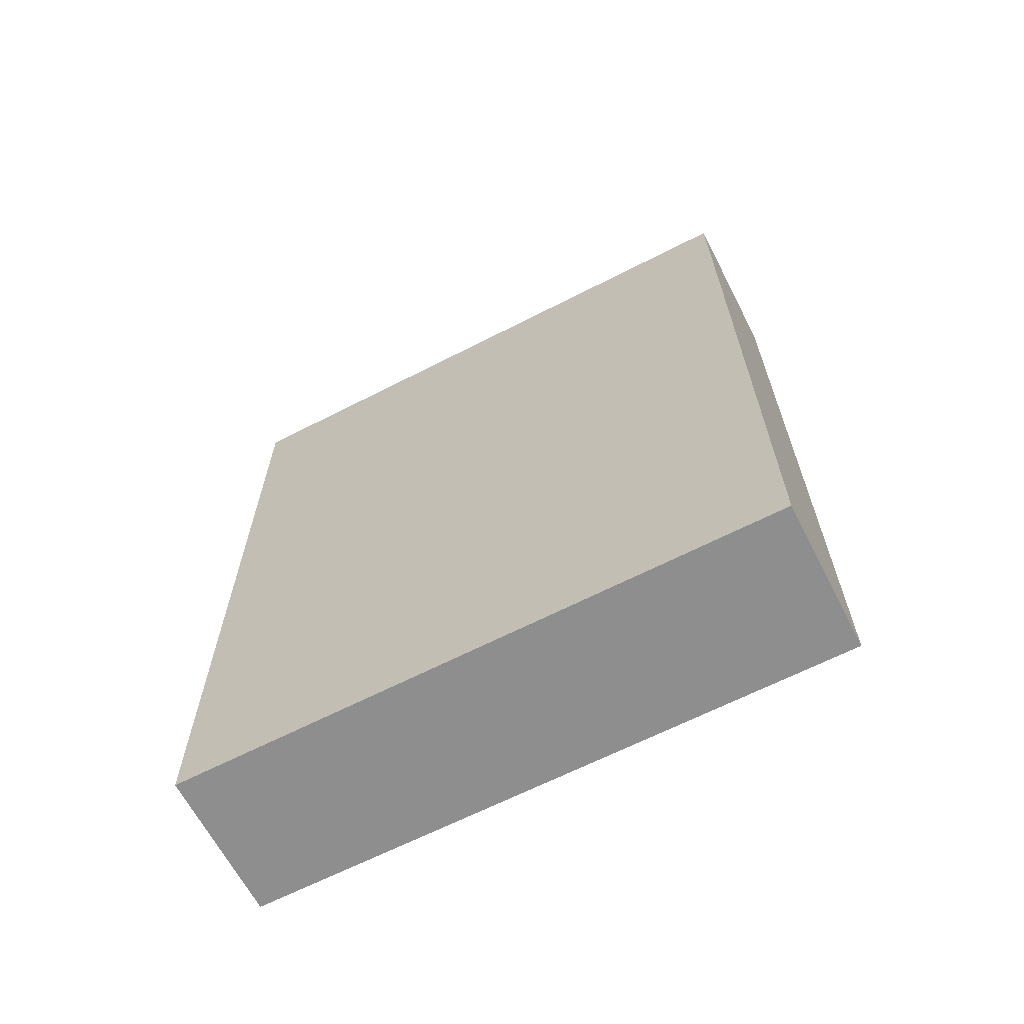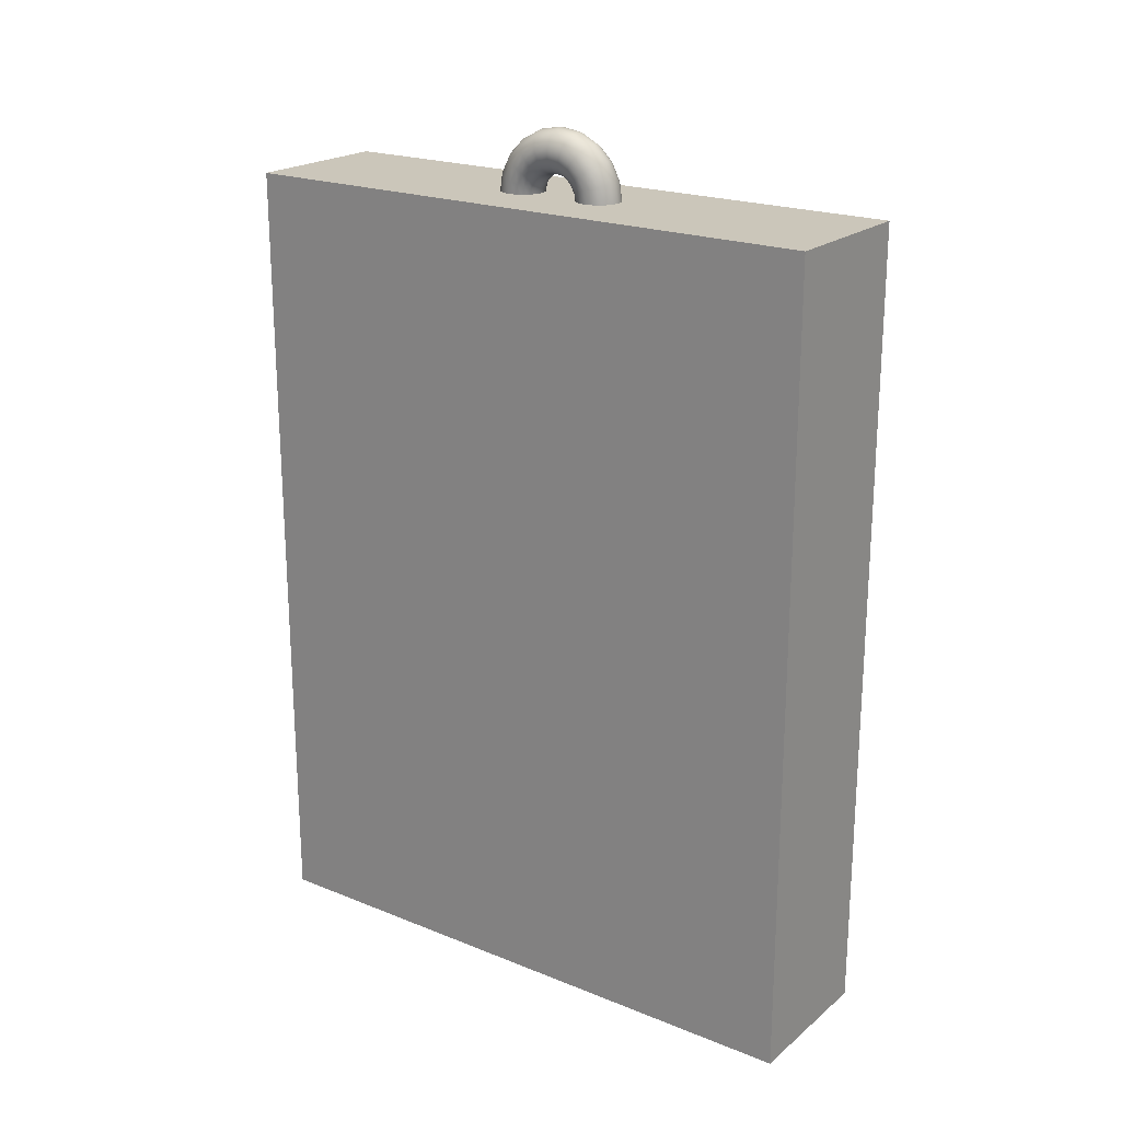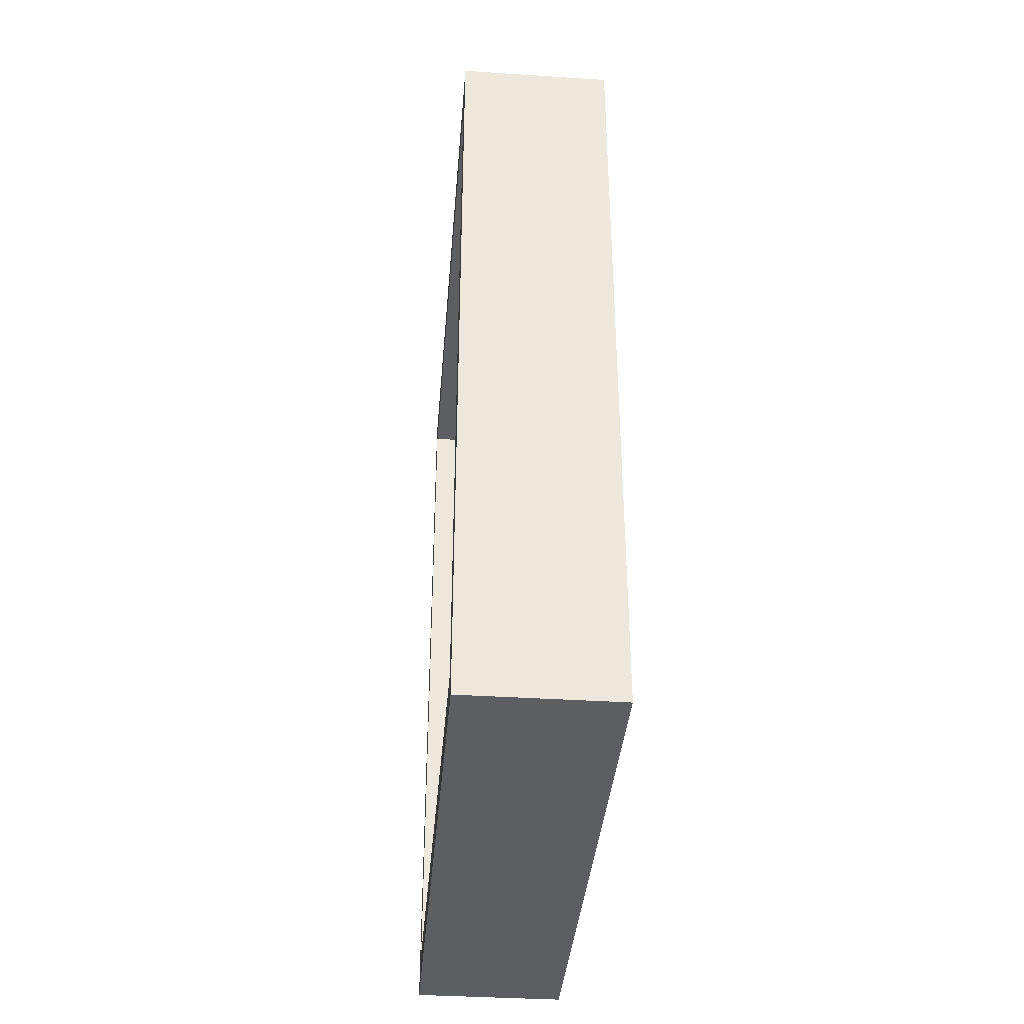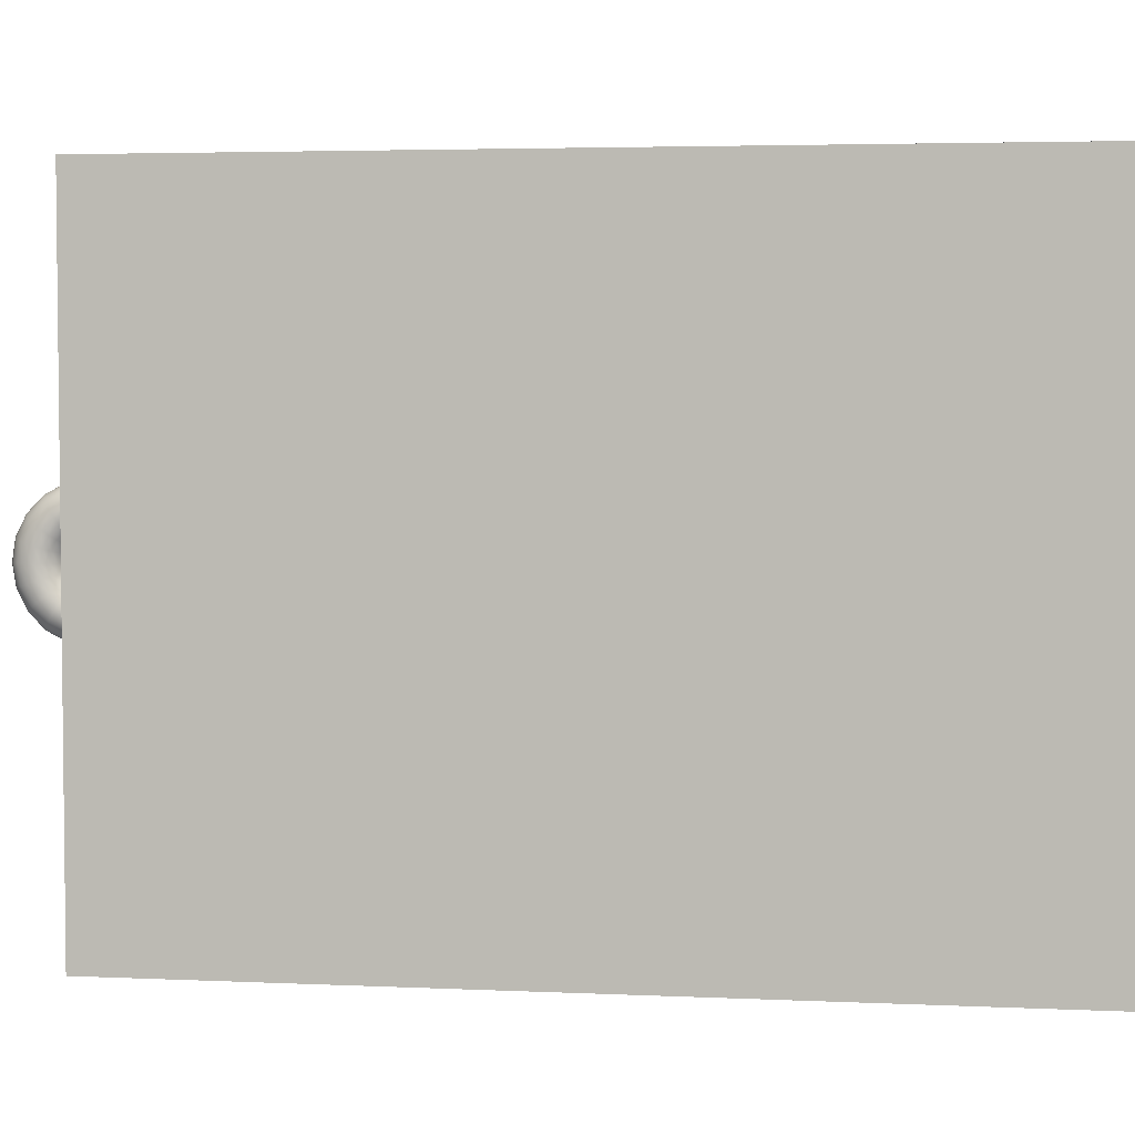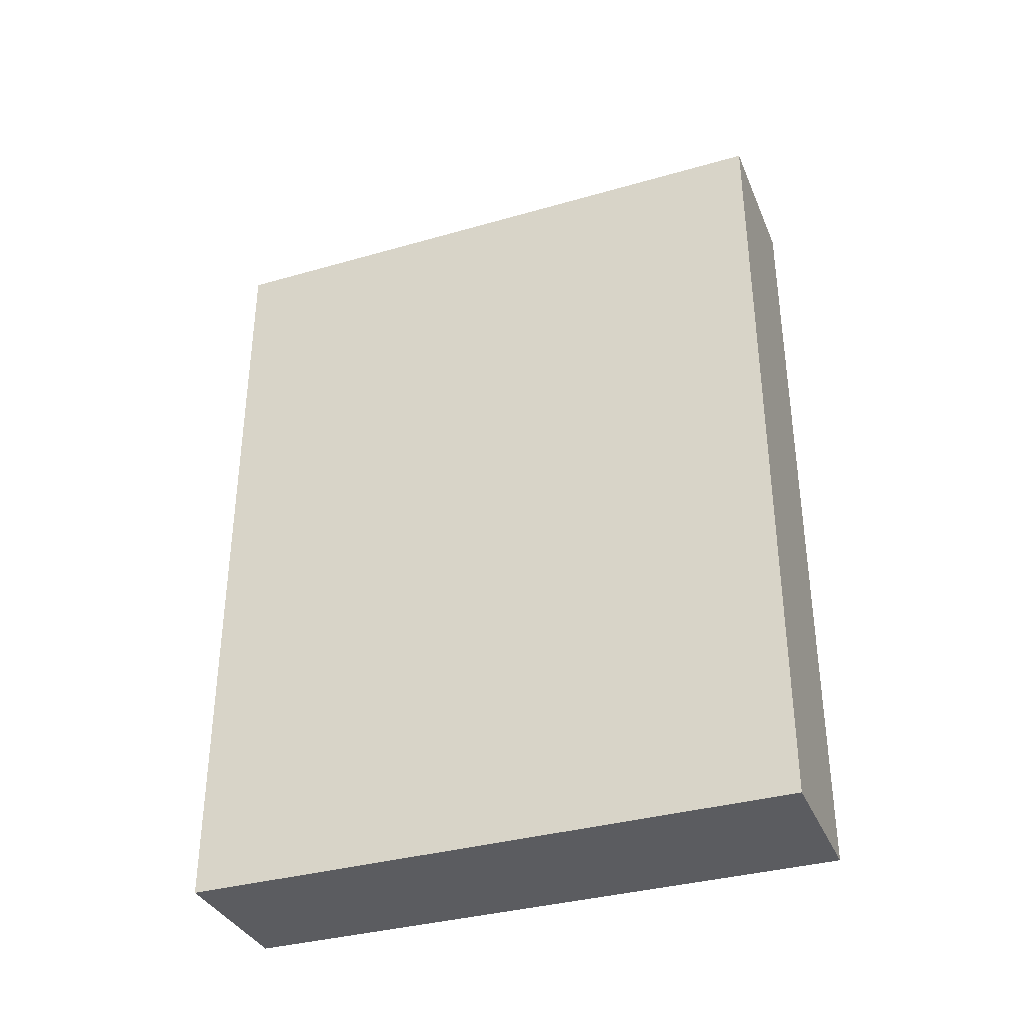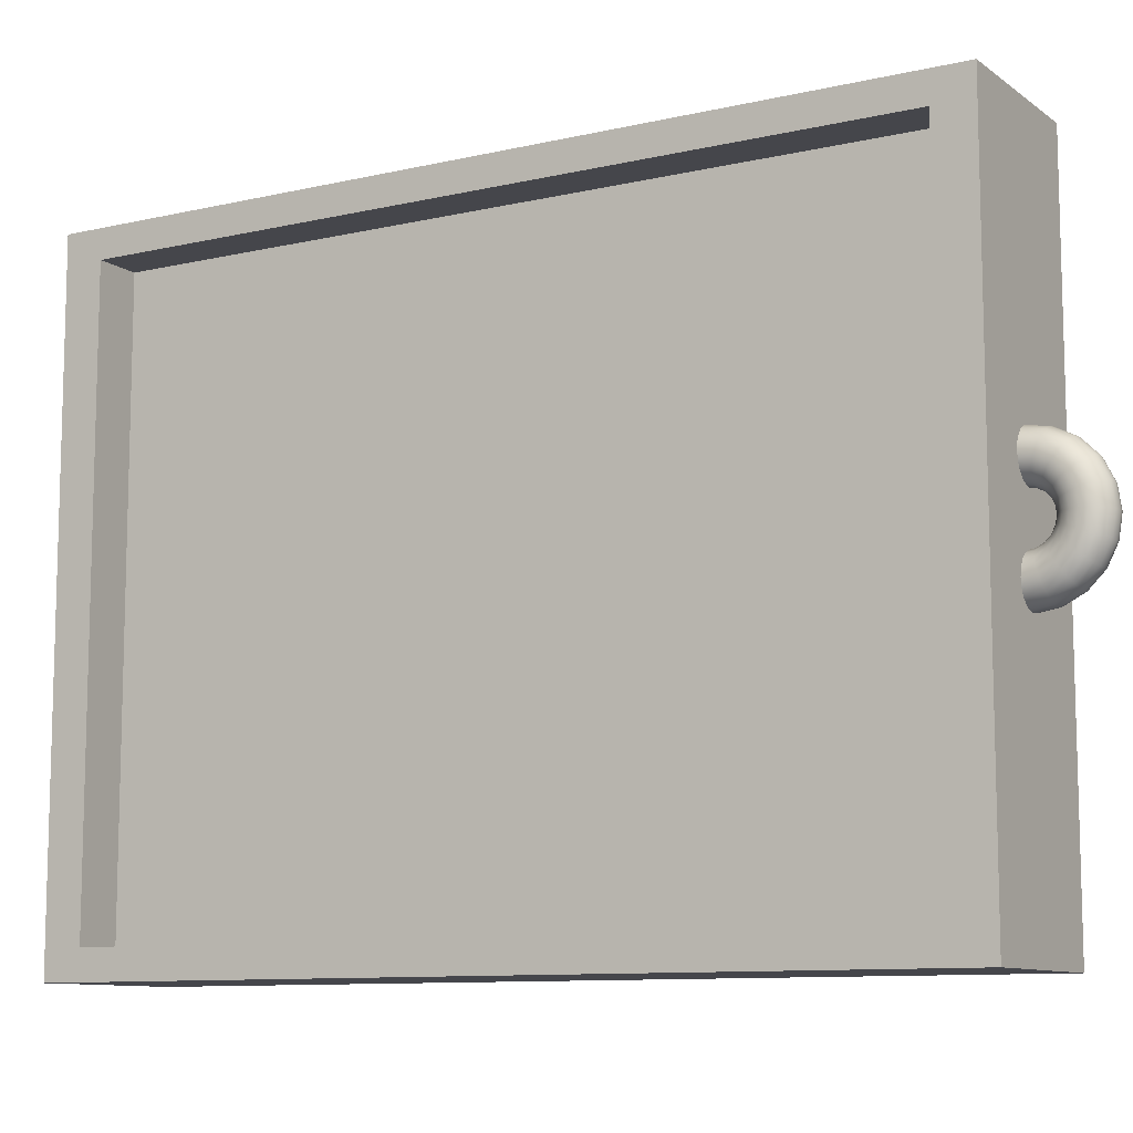
<metadata>
{"format":"obj","ext":"obj","renderer":"f3d","projection":"perspective","resolution":1024,"background":"white","views":[{"elev":-65.0,"azim":-62.7,"up":"+Y"},{"elev":21.1,"azim":-54.4,"up":"+Y"},{"elev":-37.8,"azim":175.3,"up":"+Y"},{"elev":3.9,"azim":-81.4,"up":"+Z"},{"elev":-35.2,"azim":-69.1,"up":"+Y"},{"elev":-10.0,"azim":120.6,"up":"+Z"}]}
</metadata>
<code>
g default
v 0.04417 0.5299 1.848
v 0.2173 0.5299 1.848
v 0.04417 5.437 1.848
v 0.2173 5.437 1.848
v 0.04417 5.437 -1.848
v 0.2173 5.437 -1.848
v 0.04417 0.5299 -1.848
v 0.2173 0.5299 -1.848
g pCube2
f 1 2 4 3
f 3 4 6 5
f 5 6 8 7
f 7 8 2 1
f 2 8 6 4
f 7 1 3 5
g default
v -0.5 0.4019 2.005
v 0.5 0.4019 2.005
v -0.5 5.661 2.005
v 0.5 5.661 2.005
v -0.5 5.661 -2.005
v 0.5 5.661 -2.005
v -0.5 0.4019 -2.005
v 0.5 0.4019 -2.005
v 0.5 0.6354 -1.827
v 0.5 0.6354 1.827
v 0.5 5.428 -1.827
v 0.5 5.428 1.827
v -0.1594 0.6354 -1.827
v -0.1594 0.6354 1.827
v -0.1594 5.428 -1.827
v -0.1594 5.428 1.827
v 0 5.65 -0.144
v 0 5.694 -0.1369
v 0 5.735 -0.1165
v 0 5.766 -0.08462
v 0 5.787 -0.04449
v 0 5.794 0
v 0 5.787 0.04449
v 0 5.766 0.08462
v 0 5.735 0.1165
v 0 5.694 0.1369
v 0 5.65 0.144
v 0.04449 5.65 -0.151
v 0.04449 5.697 -0.1436
v 0.04449 5.739 -0.1222
v 0.04449 5.772 -0.08876
v 0.04449 5.794 -0.04666
v 0.04449 5.801 0
v 0.04449 5.794 0.04666
v 0.04449 5.772 0.08876
v 0.04449 5.739 0.1222
v 0.04449 5.697 0.1436
v 0.04449 5.65 0.151
v 0.08462 5.65 -0.1715
v 0.08462 5.703 -0.1631
v 0.08462 5.751 -0.1387
v 0.08462 5.789 -0.1008
v 0.08462 5.813 -0.05298
v 0.08462 5.821 0
v 0.08462 5.813 0.05298
v 0.08462 5.789 0.1008
v 0.08462 5.751 0.1387
v 0.08462 5.703 0.1631
v 0.08462 5.65 0.1715
v 0.1165 5.65 -0.2033
v 0.1165 5.713 -0.1933
v 0.1165 5.769 -0.1645
v 0.1165 5.814 -0.1195
v 0.1165 5.843 -0.06282
v 0.1165 5.853 0
v 0.1165 5.843 0.06282
v 0.1165 5.814 0.1195
v 0.1165 5.769 0.1645
v 0.1165 5.713 0.1933
v 0.1165 5.65 0.2033
v 0.1369 5.65 -0.2434
v 0.1369 5.725 -0.2315
v 0.1369 5.793 -0.1969
v 0.1369 5.847 -0.1431
v 0.1369 5.881 -0.07522
v 0.1369 5.893 0
v 0.1369 5.881 0.07522
v 0.1369 5.847 0.1431
v 0.1369 5.793 0.1969
v 0.1369 5.725 0.2315
v 0.1369 5.65 0.2434
v 0.144 5.65 -0.2879
v 0.144 5.739 -0.2738
v 0.144 5.819 -0.2329
v 0.144 5.883 -0.1692
v 0.144 5.924 -0.08897
v 0.144 5.938 0
v 0.144 5.924 0.08897
v 0.144 5.883 0.1692
v 0.144 5.819 0.2329
v 0.144 5.739 0.2738
v 0.144 5.65 0.2879
v 0.1369 5.65 -0.3324
v 0.1369 5.753 -0.3161
v 0.1369 5.845 -0.2689
v 0.1369 5.919 -0.1954
v 0.1369 5.966 -0.1027
v 0.1369 5.982 0
v 0.1369 5.966 0.1027
v 0.1369 5.919 0.1954
v 0.1369 5.845 0.2689
v 0.1369 5.753 0.3161
v 0.1369 5.65 0.3324
v 0.1165 5.65 -0.3725
v 0.1165 5.765 -0.3543
v 0.1165 5.869 -0.3014
v 0.1165 5.951 -0.219
v 0.1165 6.004 -0.1151
v 0.1165 6.023 0
v 0.1165 6.004 0.1151
v 0.1165 5.951 0.219
v 0.1165 5.869 0.3014
v 0.1165 5.765 0.3543
v 0.1165 5.65 0.3725
v 0.08462 5.65 -0.4044
v 0.08462 5.775 -0.3846
v 0.08462 5.888 -0.3272
v 0.08462 5.977 -0.2377
v 0.08462 6.035 -0.125
v 0.08462 6.054 0
v 0.08462 6.035 0.125
v 0.08462 5.977 0.2377
v 0.08462 5.888 0.3272
v 0.08462 5.775 0.3846
v 0.08462 5.65 0.4044
v 0.04449 5.65 -0.4248
v 0.04449 5.781 -0.404
v 0.04449 5.9 -0.3437
v 0.04449 5.994 -0.2497
v 0.04449 6.054 -0.1313
v 0.04449 6.075 0
v 0.04449 6.054 0.1313
v 0.04449 5.994 0.2497
v 0.04449 5.9 0.3437
v 0.04449 5.781 0.404
v 0.04449 5.65 0.4248
v 0 5.65 -0.4319
v 0 5.783 -0.4107
v 0 5.904 -0.3494
v 0 5.999 -0.2539
v 0 6.061 -0.1335
v 0 6.082 0
v 0 6.061 0.1335
v 0 5.999 0.2539
v 0 5.904 0.3494
v 0 5.783 0.4107
v 0 5.65 0.4319
v -0.04449 5.65 -0.4248
v -0.04449 5.781 -0.404
v -0.04449 5.9 -0.3437
v -0.04449 5.994 -0.2497
v -0.04449 6.054 -0.1313
v -0.04449 6.075 0
v -0.04449 6.054 0.1313
v -0.04449 5.994 0.2497
v -0.04449 5.9 0.3437
v -0.04449 5.781 0.404
v -0.04449 5.65 0.4248
v -0.08462 5.65 -0.4044
v -0.08462 5.775 -0.3846
v -0.08462 5.888 -0.3272
v -0.08462 5.977 -0.2377
v -0.08462 6.035 -0.125
v -0.08462 6.054 0
v -0.08462 6.035 0.125
v -0.08462 5.977 0.2377
v -0.08462 5.888 0.3272
v -0.08462 5.775 0.3846
v -0.08462 5.65 0.4044
v -0.1165 5.65 -0.3725
v -0.1165 5.765 -0.3543
v -0.1165 5.869 -0.3014
v -0.1165 5.951 -0.219
v -0.1165 6.004 -0.1151
v -0.1165 6.023 0
v -0.1165 6.004 0.1151
v -0.1165 5.951 0.219
v -0.1165 5.869 0.3014
v -0.1165 5.765 0.3543
v -0.1165 5.65 0.3725
v -0.1369 5.65 -0.3324
v -0.1369 5.753 -0.3161
v -0.1369 5.845 -0.2689
v -0.1369 5.919 -0.1954
v -0.1369 5.966 -0.1027
v -0.1369 5.982 0
v -0.1369 5.966 0.1027
v -0.1369 5.919 0.1954
v -0.1369 5.845 0.2689
v -0.1369 5.753 0.3161
v -0.1369 5.65 0.3324
v -0.144 5.65 -0.2879
v -0.144 5.739 -0.2738
v -0.144 5.819 -0.2329
v -0.144 5.883 -0.1692
v -0.144 5.924 -0.08897
v -0.144 5.938 0
v -0.144 5.924 0.08897
v -0.144 5.883 0.1692
v -0.144 5.819 0.2329
v -0.144 5.739 0.2738
v -0.144 5.65 0.2879
v -0.1369 5.65 -0.2434
v -0.1369 5.725 -0.2315
v -0.1369 5.793 -0.1969
v -0.1369 5.847 -0.1431
v -0.1369 5.881 -0.07522
v -0.1369 5.893 0
v -0.1369 5.881 0.07522
v -0.1369 5.847 0.1431
v -0.1369 5.793 0.1969
v -0.1369 5.725 0.2315
v -0.1369 5.65 0.2434
v -0.1165 5.65 -0.2033
v -0.1165 5.713 -0.1933
v -0.1165 5.769 -0.1645
v -0.1165 5.814 -0.1195
v -0.1165 5.843 -0.06282
v -0.1165 5.853 0
v -0.1165 5.843 0.06282
v -0.1165 5.814 0.1195
v -0.1165 5.769 0.1645
v -0.1165 5.713 0.1933
v -0.1165 5.65 0.2033
v -0.08462 5.65 -0.1715
v -0.08462 5.703 -0.1631
v -0.08462 5.751 -0.1387
v -0.08462 5.789 -0.1008
v -0.08462 5.813 -0.05298
v -0.08462 5.821 0
v -0.08462 5.813 0.05298
v -0.08462 5.789 0.1008
v -0.08462 5.751 0.1387
v -0.08462 5.703 0.1631
v -0.08462 5.65 0.1715
v -0.04449 5.65 -0.151
v -0.04449 5.697 -0.1436
v -0.04449 5.739 -0.1222
v -0.04449 5.772 -0.08876
v -0.04449 5.794 -0.04666
v -0.04449 5.801 0
v -0.04449 5.794 0.04666
v -0.04449 5.772 0.08876
v -0.04449 5.739 0.1222
v -0.04449 5.697 0.1436
v -0.04449 5.65 0.151
g pCube3
f 9 10 12 11
f 11 12 14 13
f 13 14 16 15
f 15 16 10 9
f 22 21 23 24
f 15 9 11 13
f 10 16 17 18
f 16 14 19 17
f 14 12 20 19
f 12 10 18 20
f 18 17 21 22
f 17 19 23 21
f 19 20 24 23
f 20 18 22 24
f 26 25 36 37
f 27 26 37 38
f 28 27 38 39
f 29 28 39 40
f 30 29 40 41
f 31 30 41 42
f 32 31 42 43
f 33 32 43 44
f 34 33 44 45
f 35 34 45 46
f 37 36 47 48
f 38 37 48 49
f 39 38 49 50
f 40 39 50 51
f 41 40 51 52
f 42 41 52 53
f 43 42 53 54
f 44 43 54 55
f 45 44 55 56
f 46 45 56 57
f 48 47 58 59
f 49 48 59 60
f 50 49 60 61
f 51 50 61 62
f 52 51 62 63
f 53 52 63 64
f 54 53 64 65
f 55 54 65 66
f 56 55 66 67
f 57 56 67 68
f 59 58 69 70
f 60 59 70 71
f 61 60 71 72
f 62 61 72 73
f 63 62 73 74
f 64 63 74 75
f 65 64 75 76
f 66 65 76 77
f 67 66 77 78
f 68 67 78 79
f 70 69 80 81
f 71 70 81 82
f 72 71 82 83
f 73 72 83 84
f 74 73 84 85
f 75 74 85 86
f 76 75 86 87
f 77 76 87 88
f 78 77 88 89
f 79 78 89 90
f 81 80 91 92
f 82 81 92 93
f 83 82 93 94
f 84 83 94 95
f 85 84 95 96
f 86 85 96 97
f 87 86 97 98
f 88 87 98 99
f 89 88 99 100
f 90 89 100 101
f 92 91 102 103
f 93 92 103 104
f 94 93 104 105
f 95 94 105 106
f 96 95 106 107
f 97 96 107 108
f 98 97 108 109
f 99 98 109 110
f 100 99 110 111
f 101 100 111 112
f 103 102 113 114
f 104 103 114 115
f 105 104 115 116
f 106 105 116 117
f 107 106 117 118
f 108 107 118 119
f 109 108 119 120
f 110 109 120 121
f 111 110 121 122
f 112 111 122 123
f 114 113 124 125
f 115 114 125 126
f 116 115 126 127
f 117 116 127 128
f 118 117 128 129
f 119 118 129 130
f 120 119 130 131
f 121 120 131 132
f 122 121 132 133
f 123 122 133 134
f 125 124 135 136
f 126 125 136 137
f 127 126 137 138
f 128 127 138 139
f 129 128 139 140
f 130 129 140 141
f 131 130 141 142
f 132 131 142 143
f 133 132 143 144
f 134 133 144 145
f 136 135 146 147
f 137 136 147 148
f 138 137 148 149
f 139 138 149 150
f 140 139 150 151
f 141 140 151 152
f 142 141 152 153
f 143 142 153 154
f 144 143 154 155
f 145 144 155 156
f 147 146 157 158
f 148 147 158 159
f 149 148 159 160
f 150 149 160 161
f 151 150 161 162
f 152 151 162 163
f 153 152 163 164
f 154 153 164 165
f 155 154 165 166
f 156 155 166 167
f 158 157 168 169
f 159 158 169 170
f 160 159 170 171
f 161 160 171 172
f 162 161 172 173
f 163 162 173 174
f 164 163 174 175
f 165 164 175 176
f 166 165 176 177
f 167 166 177 178
f 169 168 179 180
f 170 169 180 181
f 171 170 181 182
f 172 171 182 183
f 173 172 183 184
f 174 173 184 185
f 175 174 185 186
f 176 175 186 187
f 177 176 187 188
f 178 177 188 189
f 180 179 190 191
f 181 180 191 192
f 182 181 192 193
f 183 182 193 194
f 184 183 194 195
f 185 184 195 196
f 186 185 196 197
f 187 186 197 198
f 188 187 198 199
f 189 188 199 200
f 191 190 201 202
f 192 191 202 203
f 193 192 203 204
f 194 193 204 205
f 195 194 205 206
f 196 195 206 207
f 197 196 207 208
f 198 197 208 209
f 199 198 209 210
f 200 199 210 211
f 202 201 212 213
f 203 202 213 214
f 204 203 214 215
f 205 204 215 216
f 206 205 216 217
f 207 206 217 218
f 208 207 218 219
f 209 208 219 220
f 210 209 220 221
f 211 210 221 222
f 213 212 223 224
f 214 213 224 225
f 215 214 225 226
f 216 215 226 227
f 217 216 227 228
f 218 217 228 229
f 219 218 229 230
f 220 219 230 231
f 221 220 231 232
f 222 221 232 233
f 224 223 234 235
f 225 224 235 236
f 226 225 236 237
f 227 226 237 238
f 228 227 238 239
f 229 228 239 240
f 230 229 240 241
f 231 230 241 242
f 232 231 242 243
f 233 232 243 244
f 235 234 25 26
f 236 235 26 27
f 237 236 27 28
f 238 237 28 29
f 239 238 29 30
f 240 239 30 31
f 241 240 31 32
f 242 241 32 33
f 243 242 33 34
f 244 243 34 35
f 36 25 234 223 212 201 190 179 168 157 146 135 124 113 102 91 80 69 58 47
f 46 57 68 79 90 101 112 123 134 145 156 167 178 189 200 211 222 233 244 35

</code>
